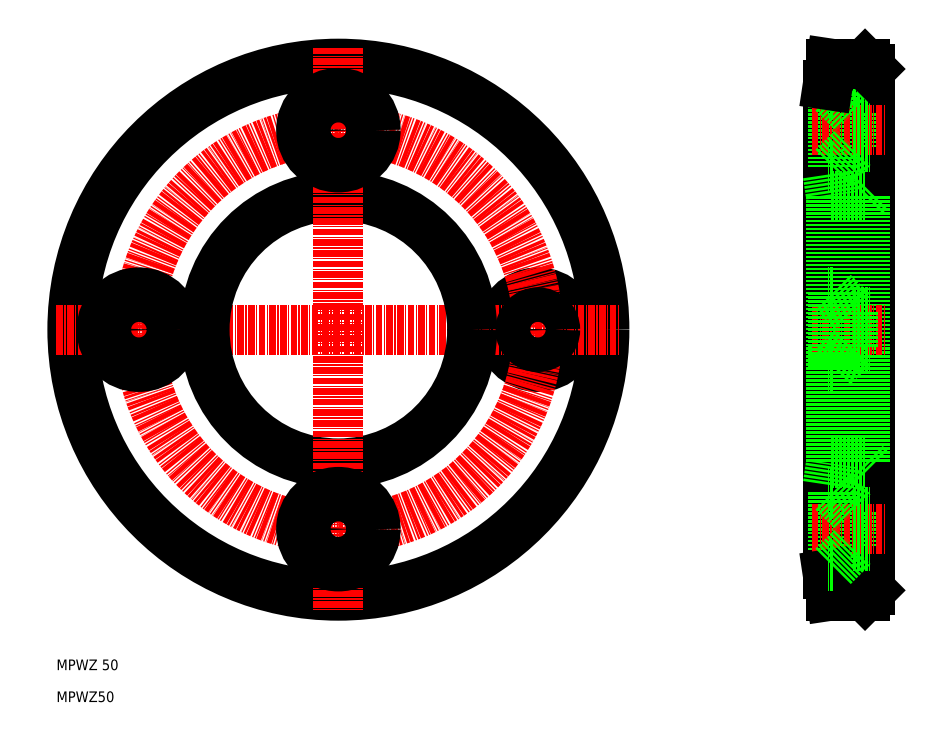
<metadata>
{"format":"dxf","ext":"dxf","renderer":"ezdxf+matplotlib","layout":"modelspace","background":"white","min_lineweight":24,"dpi":150}
</metadata>
<code>
0
SECTION
2
ENTITIES
0
CIRCLE
8
0
10
63
20
80
30
0
40
50
0
CIRCLE
8
0
10
100.5
20
80
30
0
40
7
0
LINE
8
CENTER
10
10
20
80
30
0
11
116
21
80
31
0
0
CIRCLE
8
0
10
63
20
80
30
0
40
25.15
0
LINE
8
CENTER
10
63
20
133
30
0
11
63
21
27
31
0
0
CIRCLE
8
CENTER
10
63
20
80
30
0
40
37.5
0
TEXT
8
0
10
10
20
10
30
0
40
2
1
MPWZ50
0
TEXT
8
0
10
10
20
16
30
0
40
2
1
MPWZ 50
0
CIRCLE
8
0
10
63
20
42.5
30
0
40
3.25
0
CIRCLE
8
0
10
63
20
42.5
30
0
40
7
0
CIRCLE
8
0
10
25.5
20
80
30
0
40
3.25
0
CIRCLE
8
0
10
25.5
20
80
30
0
40
7
0
CIRCLE
8
0
10
63
20
117.5
30
0
40
3.25
0
CIRCLE
8
0
10
63
20
117.5
30
0
40
7
0
CIRCLE
8
0
10
100.5
20
80
30
0
40
3.25
0
LINE
8
0
10
155
20
126
30
0
11
155
21
34
31
0
0
LINE
8
0
10
163
20
129
30
0
11
163
21
31
31
0
0
LINE
8
0
10
155.6
20
130
30
0
11
155.6
21
30
31
0
0
LINE
8
0
10
162
20
130
30
0
11
162
21
30
31
0
0
LINE
8
0
10
155.6
20
105.1
30
0
11
155.6
21
54.85
31
0
0
LINE
8
0
10
162
20
105.1
30
0
11
162
21
54.85
31
0
0
LINE
8
0
10
159.7
20
45.75
30
0
11
159.7
21
39.25
31
0
0
LINE
8
0
10
156
20
49.5
30
0
11
156
21
35.5
31
0
0
LINE
8
CENTER
10
152
20
42.5
30
0
11
166
21
42.5
31
0
0
LINE
8
0
10
155
20
34
30
0
11
155.6
21
30
31
0
0
LINE
8
0
10
155.6
20
30
30
0
11
162
21
30
31
0
0
LINE
8
0
10
162
20
30
30
0
11
163
21
31
31
0
0
LINE
8
0
10
156
20
35.5
30
0
11
159.7
21
39.25
31
0
0
LINE
8
0
10
156
20
35.5
30
0
11
155
21
35.5
31
0
0
LINE
8
0
10
159.7
20
39.25
30
0
11
163
21
39.25
31
0
0
LINE
8
0
10
155
20
50.85
30
0
11
155.6
21
54.85
31
0
0
LINE
8
0
10
156
20
49.5
30
0
11
159.7
21
45.75
31
0
0
LINE
8
0
10
156
20
49.5
30
0
11
155
21
49.5
31
0
0
LINE
8
0
10
159.7
20
45.75
30
0
11
163
21
45.75
31
0
0
LINE
8
0
10
155.6
20
54.85
30
0
11
162
21
54.85
31
0
0
LINE
8
0
10
162
20
54.85
30
0
11
163
21
53.85
31
0
0
LINE
8
0
10
159.7
20
120.7
30
0
11
159.7
21
114.2
31
0
0
LINE
8
0
10
156
20
124.5
30
0
11
156
21
110.5
31
0
0
LINE
8
CENTER
10
152
20
80
30
0
11
166
21
80
31
0
0
LINE
8
0
10
159.7
20
83.25
30
0
11
159.7
21
76.75
31
0
0
LINE
8
0
10
156
20
87
30
0
11
156
21
73
31
0
0
LINE
8
0
10
156
20
73
30
0
11
159.7
21
76.75
31
0
0
LINE
8
0
10
156
20
73
30
0
11
155
21
73
31
0
0
LINE
8
0
10
159.7
20
76.75
30
0
11
163
21
76.75
31
0
0
LINE
8
0
10
156
20
87
30
0
11
159.7
21
83.25
31
0
0
LINE
8
0
10
156
20
87
30
0
11
155
21
87
31
0
0
LINE
8
0
10
159.7
20
83.25
30
0
11
163
21
83.25
31
0
0
LINE
8
CENTER
10
152
20
117.5
30
0
11
166
21
117.5
31
0
0
LINE
8
0
10
155
20
109.1
30
0
11
155.6
21
105.1
31
0
0
LINE
8
0
10
155.6
20
105.1
30
0
11
162
21
105.1
31
0
0
LINE
8
0
10
162
20
105.1
30
0
11
163
21
106.1
31
0
0
LINE
8
0
10
156
20
110.5
30
0
11
159.7
21
114.2
31
0
0
LINE
8
0
10
156
20
110.5
30
0
11
155
21
110.5
31
0
0
LINE
8
0
10
159.7
20
114.2
30
0
11
163
21
114.2
31
0
0
LINE
8
0
10
156
20
124.5
30
0
11
159.7
21
120.7
31
0
0
LINE
8
0
10
156
20
124.5
30
0
11
155
21
124.5
31
0
0
LINE
8
0
10
159.7
20
120.7
30
0
11
163
21
120.7
31
0
0
LINE
8
0
10
155.6
20
130
30
0
11
162
21
130
31
0
0
LINE
8
0
10
155
20
126
30
0
11
155.6
21
130
31
0
0
LINE
8
0
10
162
20
130
30
0
11
163
21
129
31
0
0
ENDSEC
0
EOF

</code>
